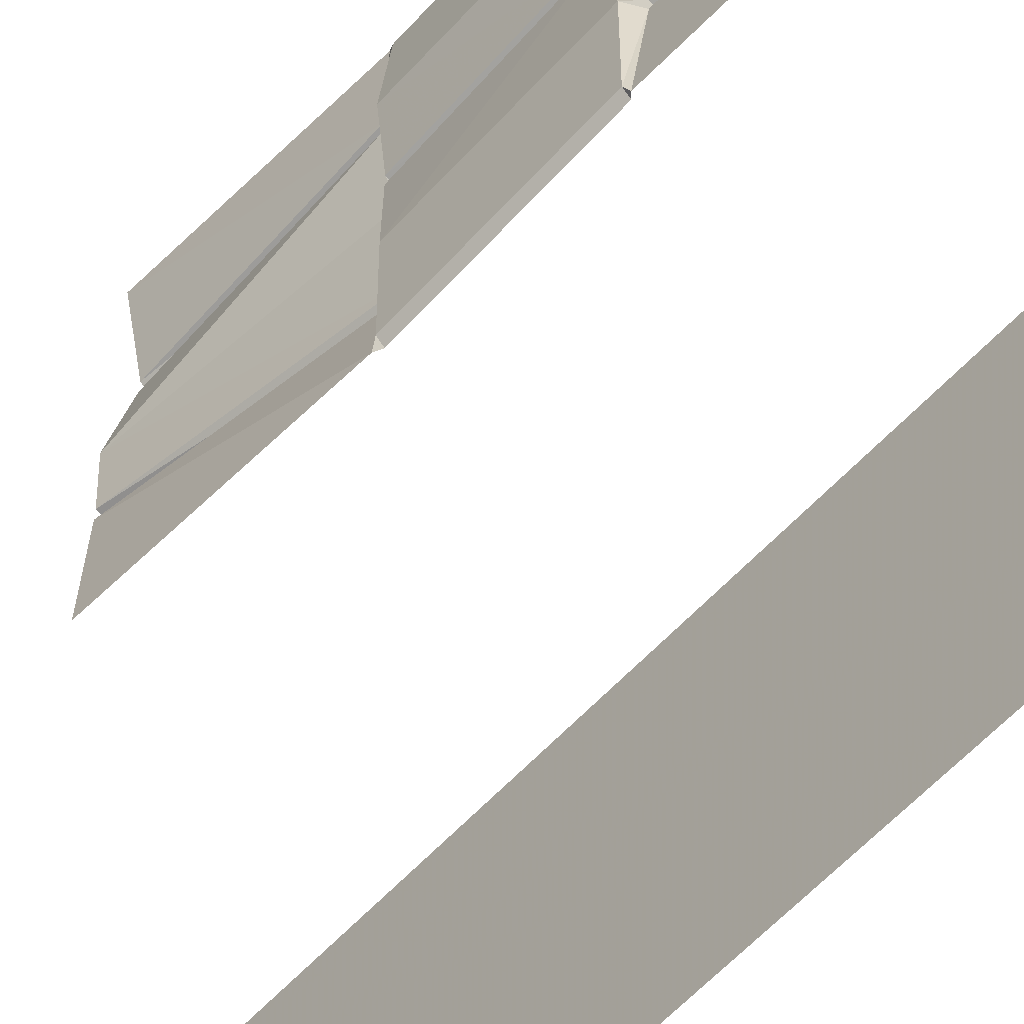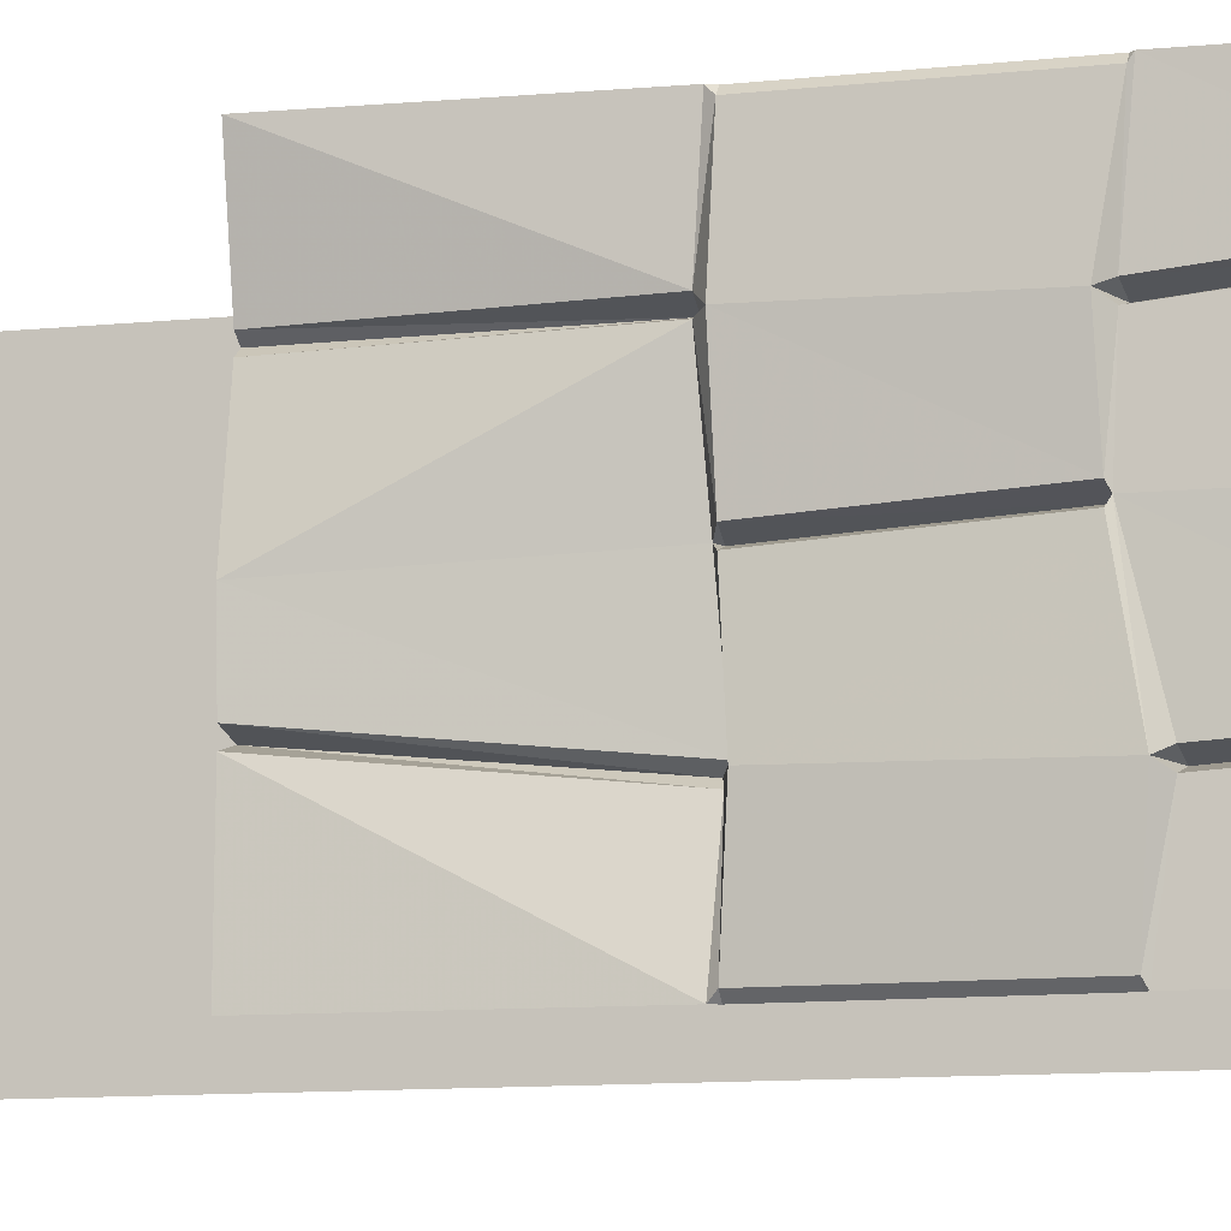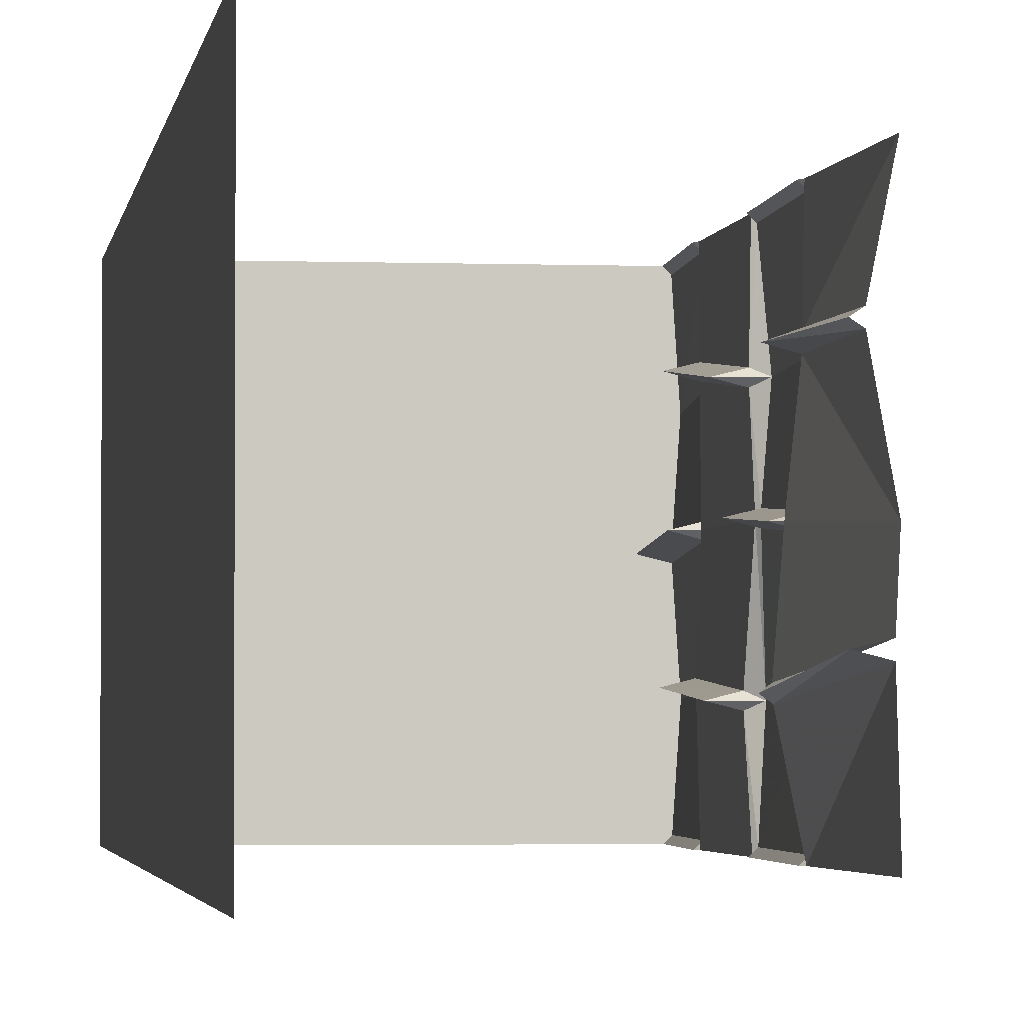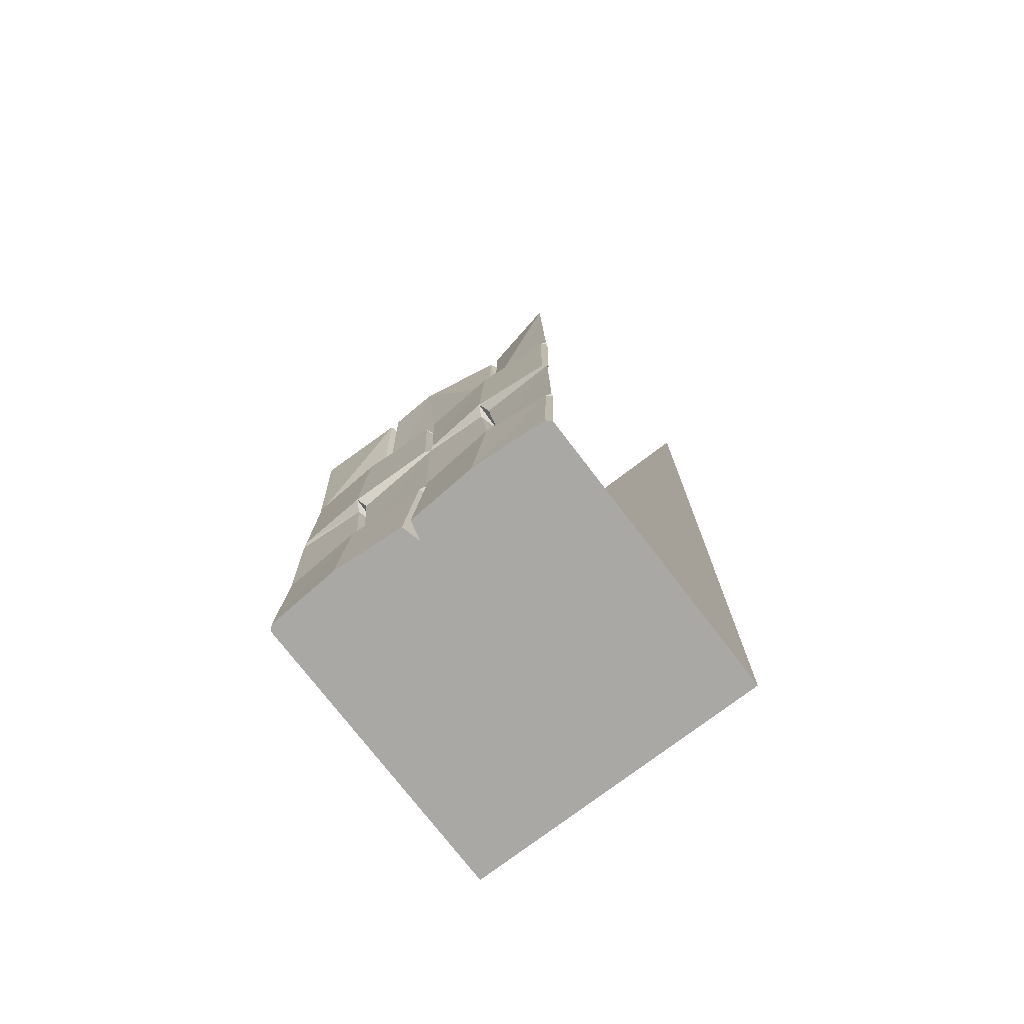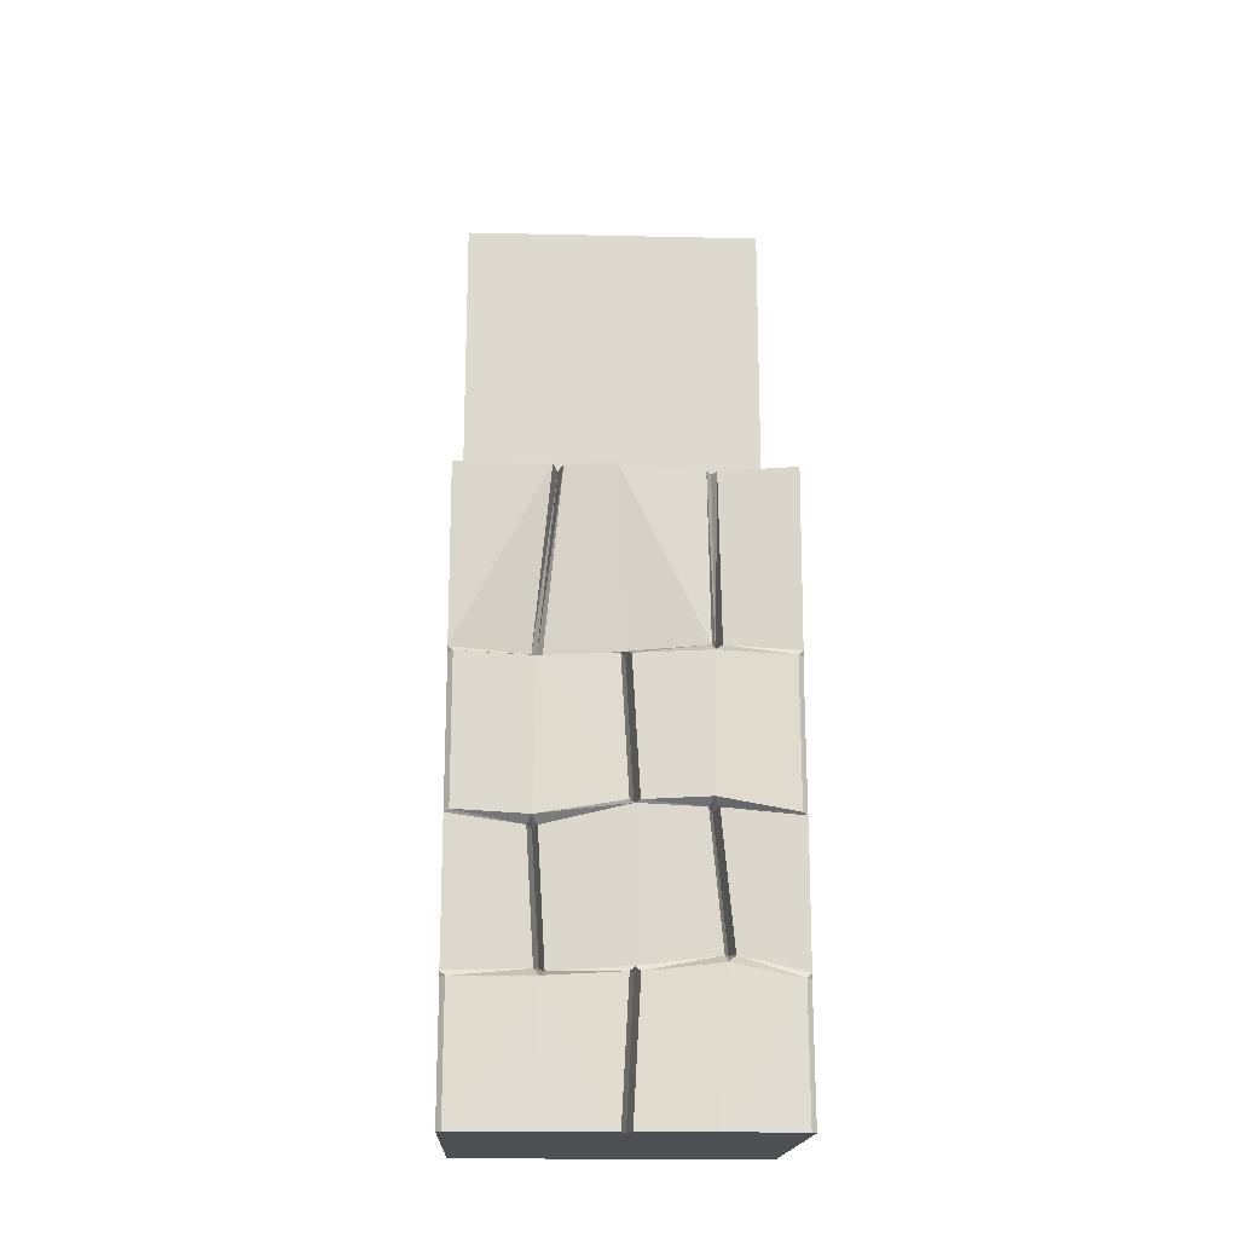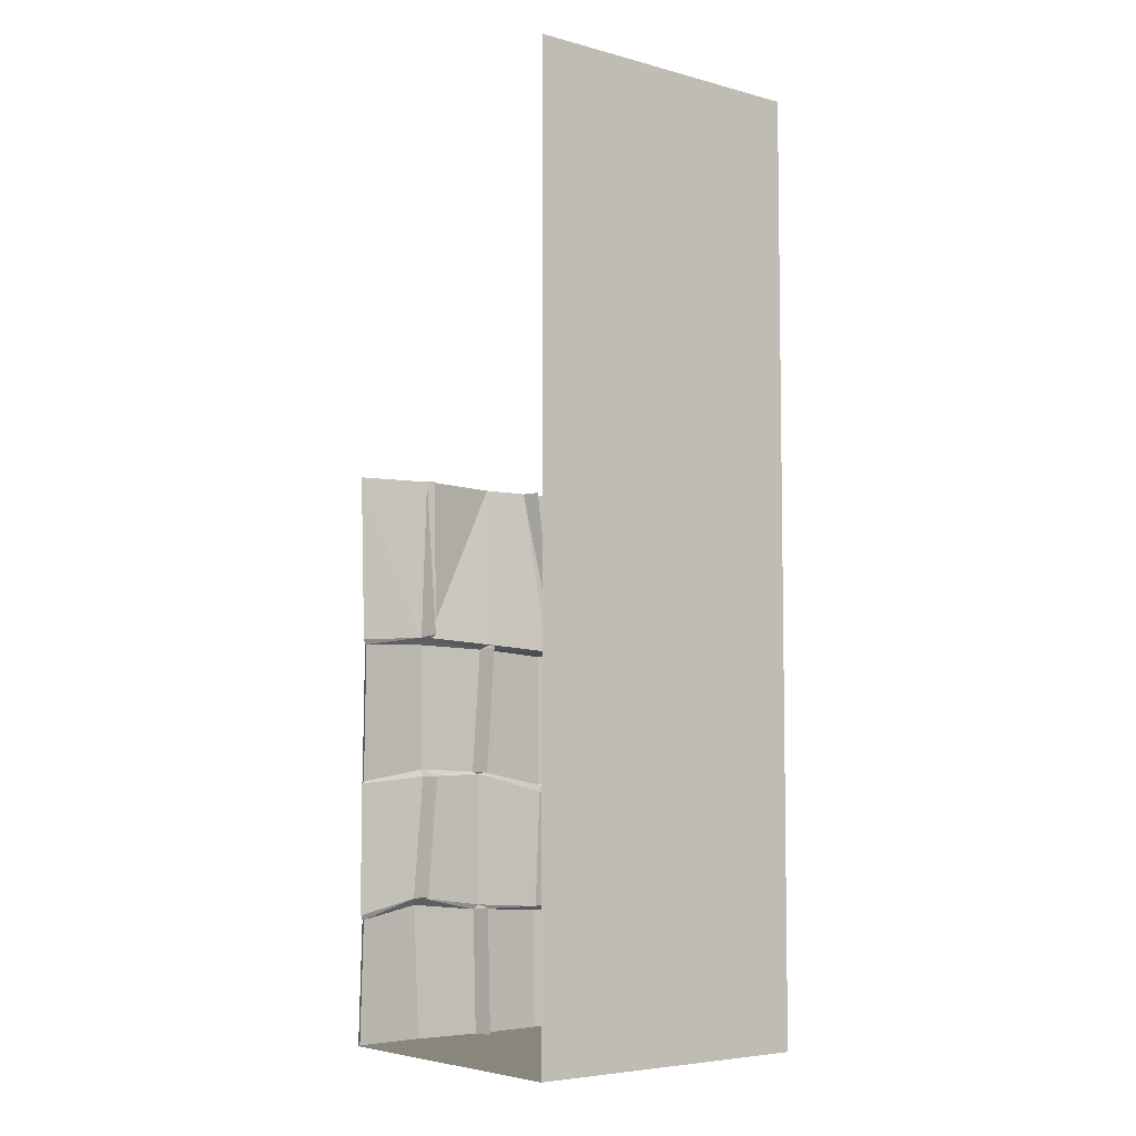
<metadata>
{"format":"obj","ext":"obj","renderer":"f3d","projection":"perspective","resolution":1024,"background":"white","views":[{"elev":-62.4,"azim":-43.2,"up":"+Z"},{"elev":-9.4,"azim":-73.7,"up":"+Z"},{"elev":-2.6,"azim":172.5,"up":"+Z"},{"elev":-75.0,"azim":-52.6,"up":"+Y"},{"elev":-17.9,"azim":-92.5,"up":"+Y"},{"elev":-5.7,"azim":51.2,"up":"+Y"}]}
</metadata>
<code>
v -0.3906 -0.5469 -0.25
v -0.4141 -0.5625 -0.2344
v -0.4766 0 -0.1797
v -0.4141 0 -0.1953
v -0.4141 -0.5547 -0.2656
v -0.4844 -0.5781 -0.25
v -0.4688 -0.5625 -0.01562
v -0.4297 -0.5469 0
v -0.4844 0 -0.02344
v -0.4766 0 -0.2109
v -0.4609 -0.5469 -0.5
v -0.4688 -0.5625 -0.4844
v -0.4766 -1.016 -0.4844
v -0.4922 -1.031 -0.2578
v -0.4766 -0.9844 0.007812
v -0.4062 -0.5547 0
v -0.4688 -0.5625 0.01562
v -0.4531 -0.5312 0.2422
v -0.4375 0 0.2344
v -0.3906 -0.5234 0.2578
v -0.4141 0 0.25
v -0.4375 0 0.2656
v -0.4531 -0.5312 0.2734
v -0.4844 0 0.5
v -0.4609 -0.5469 0.5
v -0.4688 -0.5625 0.4844
v -0.4531 -0.5625 0.5
v -0.4609 -1.016 0.5
v -0.4766 -1.016 0.4844
v -0.4688 -1.023 0.5
v -0.4609 -1 0.2578
v -0.4531 -1.406 0.2969
v -0.4609 -1.453 0.5
v -0.4688 -1.469 0.4844
v -0.4531 -1.469 0.5
v -0.4688 -1.875 0.5
v -0.4844 -1.875 0.4844
v -0.3125 -1.875 0.5
v -0.2969 -1.875 0.4844
v -0.1094 -1.875 0.5
v -0.2812 -1.875 0
v -0.1094 -1.875 -0.5
v -0.007812 -1.875 0.5
v -0.007812 -1.875 -0.5
v 0.09375 -1.875 0.5
v 0.09375 -1.875 -0.5
v 0.1953 -1.875 0.5
v 0.1953 -1.875 -0.5
v 0.2891 -1.875 0.5
v 0.2891 -1.875 -0.5
v 0.4062 -1.875 0.5
v 0.4062 -1.875 -0.5
v 0.5 -1.875 0.5
v 0.5 -1.875 -0.5
v 0.5 1.25 0.5
v 0.5 1.25 -0.5
v -0.4844 0 -0.5
v -0.4141 -0.9844 0.02344
v -0.4766 -0.9844 0.03906
v -0.4688 -0.9922 0.02344
v -0.4609 -1 0.2266
v -0.4922 -0.9766 0.2422
v -0.4844 -0.5547 0.25
v -0.3984 -1 0.2422
v -0.3906 -1.398 0.2812
v -0.4844 -1.43 0.2734
v -0.5 -1.875 0.2422
v -0.4844 -1.875 0.01562
v -0.4219 -1.875 0
v -0.4844 -1.875 -0.01562
v -0.5 -1.875 -0.25
v -0.4844 -1.875 -0.4844
v -0.2969 -1.875 -0.4844
v -0.3125 -1.875 -0.5
v -0.4688 -1.875 -0.5
v -0.4688 -1.469 -0.4844
v -0.4531 -1.469 -0.5
v -0.4609 -1.453 -0.5
v -0.4531 -1.445 -0.25
v -0.4609 -1.055 -0.2734
v -0.4688 -1.023 -0.5
v -0.4609 -1.016 -0.5
v -0.4531 -0.5625 -0.5
v -0.4531 -1.406 0.2656
v -0.4688 -1.453 0.03906
v -0.4609 -1.055 -0.2422
v -0.4531 -1.453 -0.2188
v -0.4609 -1.438 0.02344
v -0.3984 -1.055 -0.2578
v -0.3906 -1.438 -0.2344
v -0.4844 -1.469 -0.2344
v -0.4688 -1.453 0.007812
v -0.4062 -1.445 0.02344
f 1 2 3
f 1 3 4
f 1 5 6
f 1 6 2
f 2 6 7
f 2 7 8
f 5 11 12
f 5 12 6
f 7 15 16
f 7 16 8
f 8 16 17
f 8 17 18
f 19 18 20
f 19 20 21
f 21 20 22
f 22 20 23
f 25 23 26
f 25 26 27
f 27 26 28
f 28 26 29
f 28 29 30
f 30 29 31
f 33 32 34
f 33 34 35
f 35 34 36
f 36 34 37
f 36 37 38
f 38 37 39
f 38 39 40
f 58 59 17
f 58 17 16
f 58 16 15
f 58 15 60
f 58 60 59
f 59 60 61
f 59 61 62
f 17 63 18
f 18 63 20
f 20 63 23
f 23 63 26
f 29 62 31
f 31 62 64
f 31 64 65
f 31 65 32
f 32 65 66
f 32 66 34
f 41 68 69
f 41 69 70
f 42 73 74
f 74 73 75
f 75 73 72
f 75 72 76
f 75 76 77
f 77 76 78
f 78 76 79
f 81 80 13
f 81 13 82
f 82 13 12
f 82 12 83
f 83 12 11
f 61 64 62
f 64 61 65
f 65 61 84
f 65 84 66
f 66 84 85
f 14 60 15
f 60 14 86
f 14 89 86
f 86 89 90
f 86 90 87
f 87 90 91
f 87 91 92
f 87 92 88
f 88 92 93
f 88 93 85
f 88 85 84
f 14 80 89
f 89 80 79
f 89 79 90
f 90 79 91
f 91 79 76
f 92 70 93
f 93 70 69
f 93 69 85
f 85 69 68
f 13 80 14
f 1 4 5
f 5 4 10
f 5 10 11
f 22 23 24
f 24 23 25
f 11 10 57
f 60 86 87
f 60 87 88
f 60 88 84
f 60 84 61
f 2 8 9
f 2 9 3
f 8 18 9
f 9 18 19
f 30 31 32
f 30 32 33
f 78 79 80
f 78 80 81
f 6 12 13
f 6 13 14
f 6 14 15
f 6 15 7
f 34 66 67
f 34 67 37
f 37 67 39
f 39 67 41
f 41 67 68
f 66 85 68
f 66 68 67
f 40 39 41
f 40 41 42
f 41 73 42
f 40 42 43
f 43 42 44
f 43 44 45
f 45 44 46
f 45 46 47
f 47 46 48
f 47 48 49
f 49 48 50
f 49 50 51
f 51 50 52
f 51 52 53
f 53 52 54
f 53 54 55
f 55 54 56
f 59 62 63
f 59 63 17
f 26 63 62
f 26 62 29
f 91 76 72
f 91 72 71
f 91 71 70
f 91 70 92
f 41 70 71
f 41 71 72
f 41 72 73

</code>
